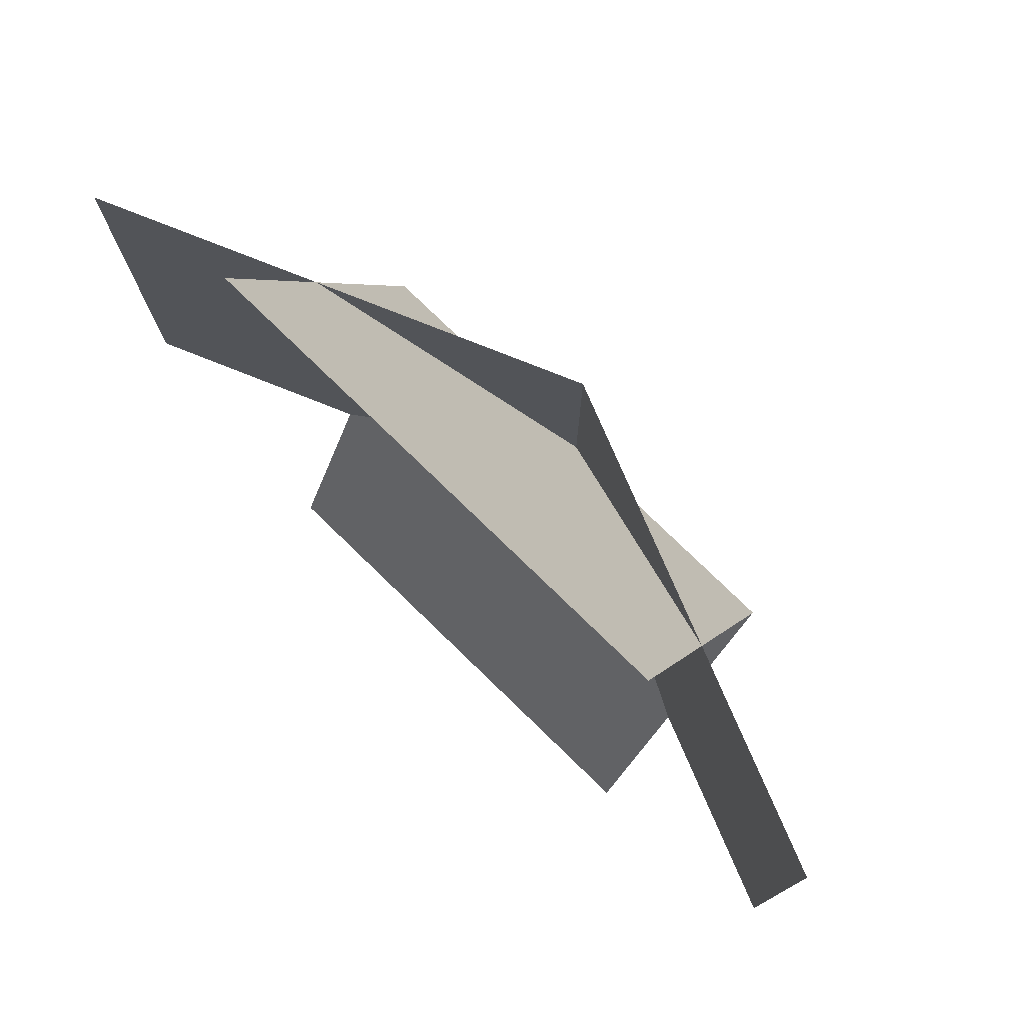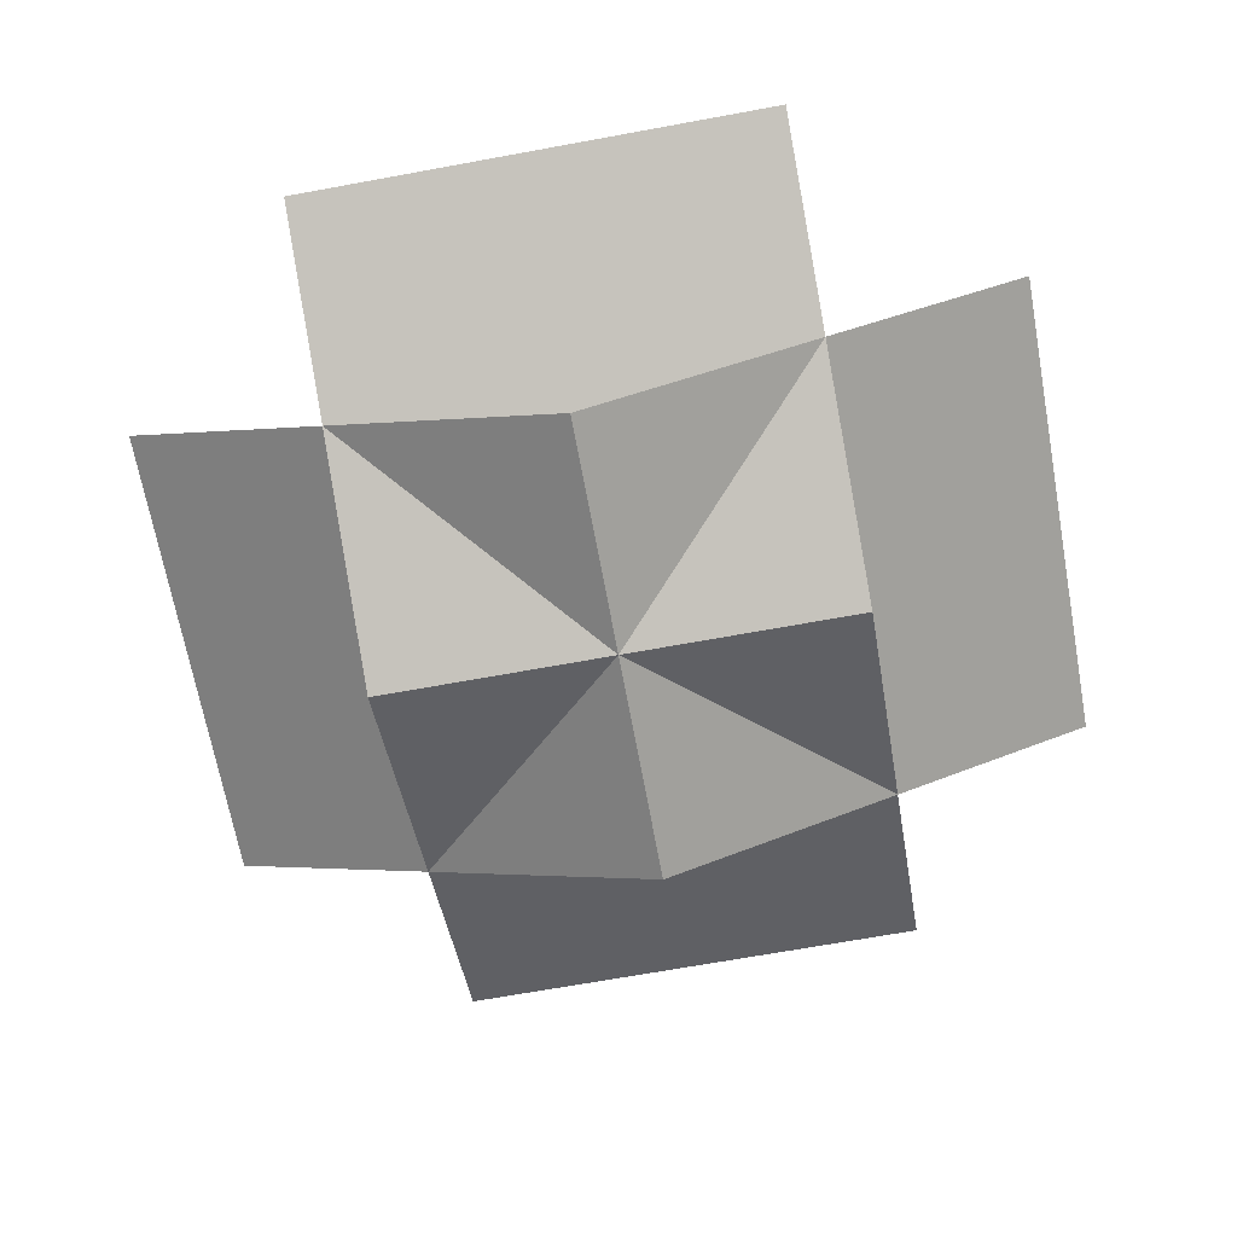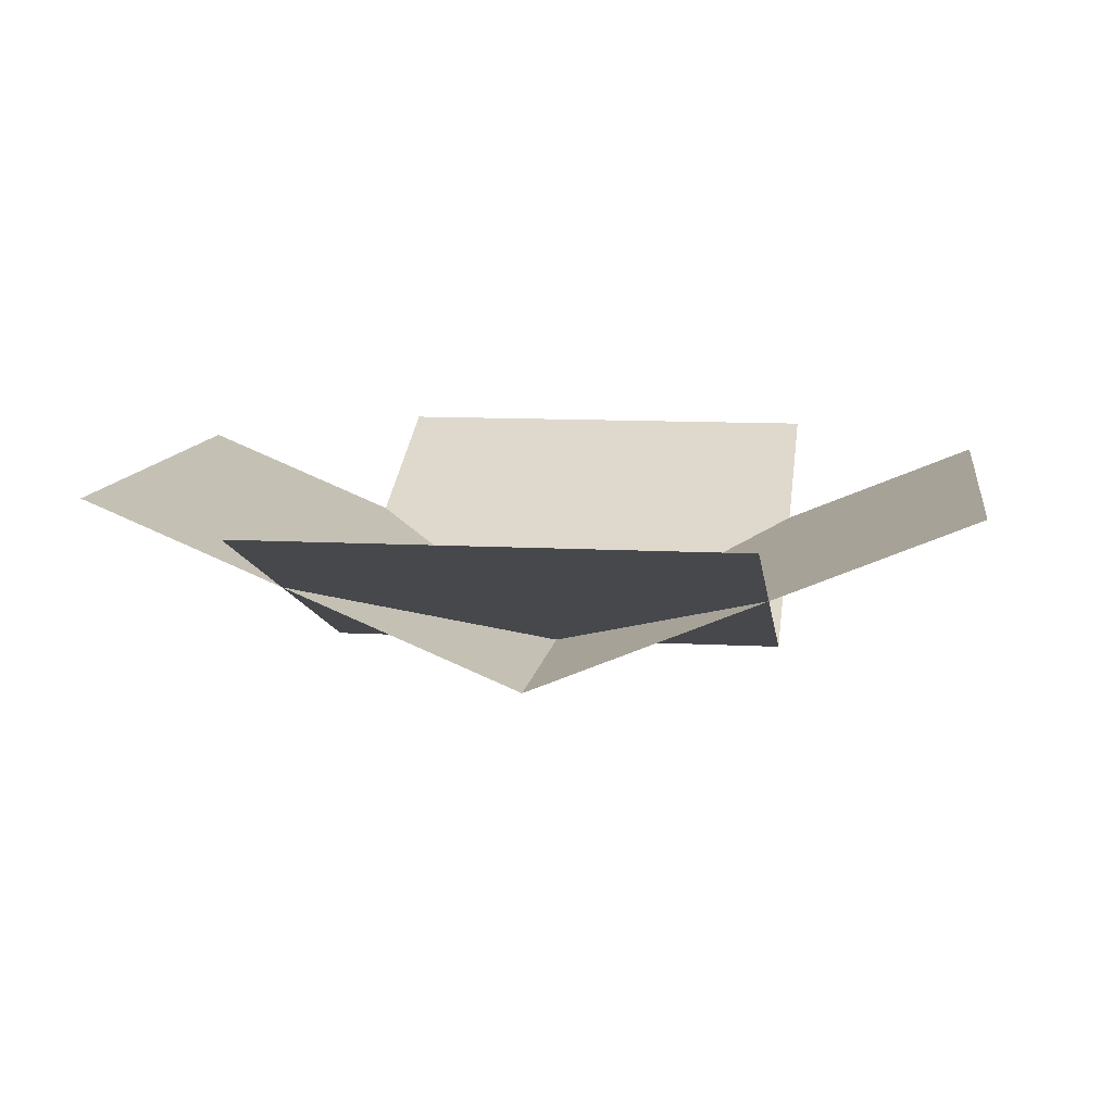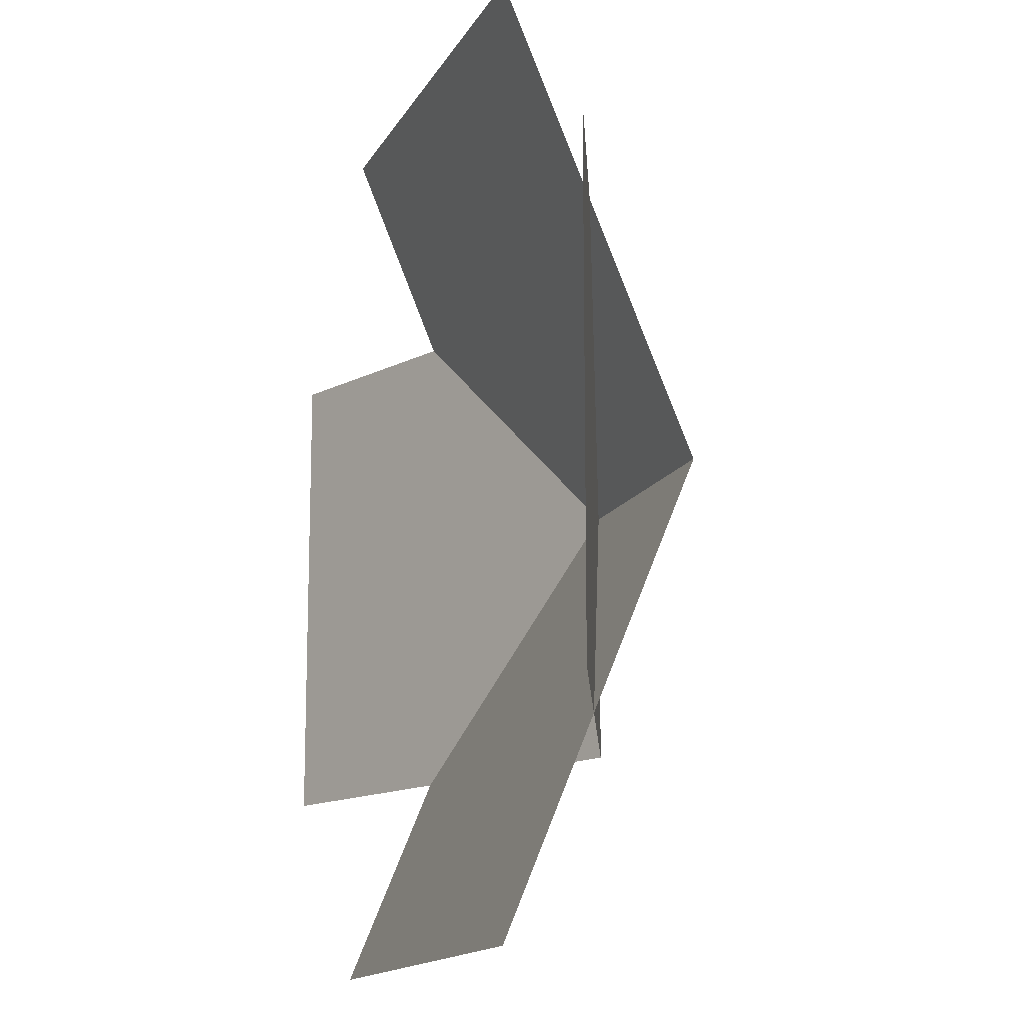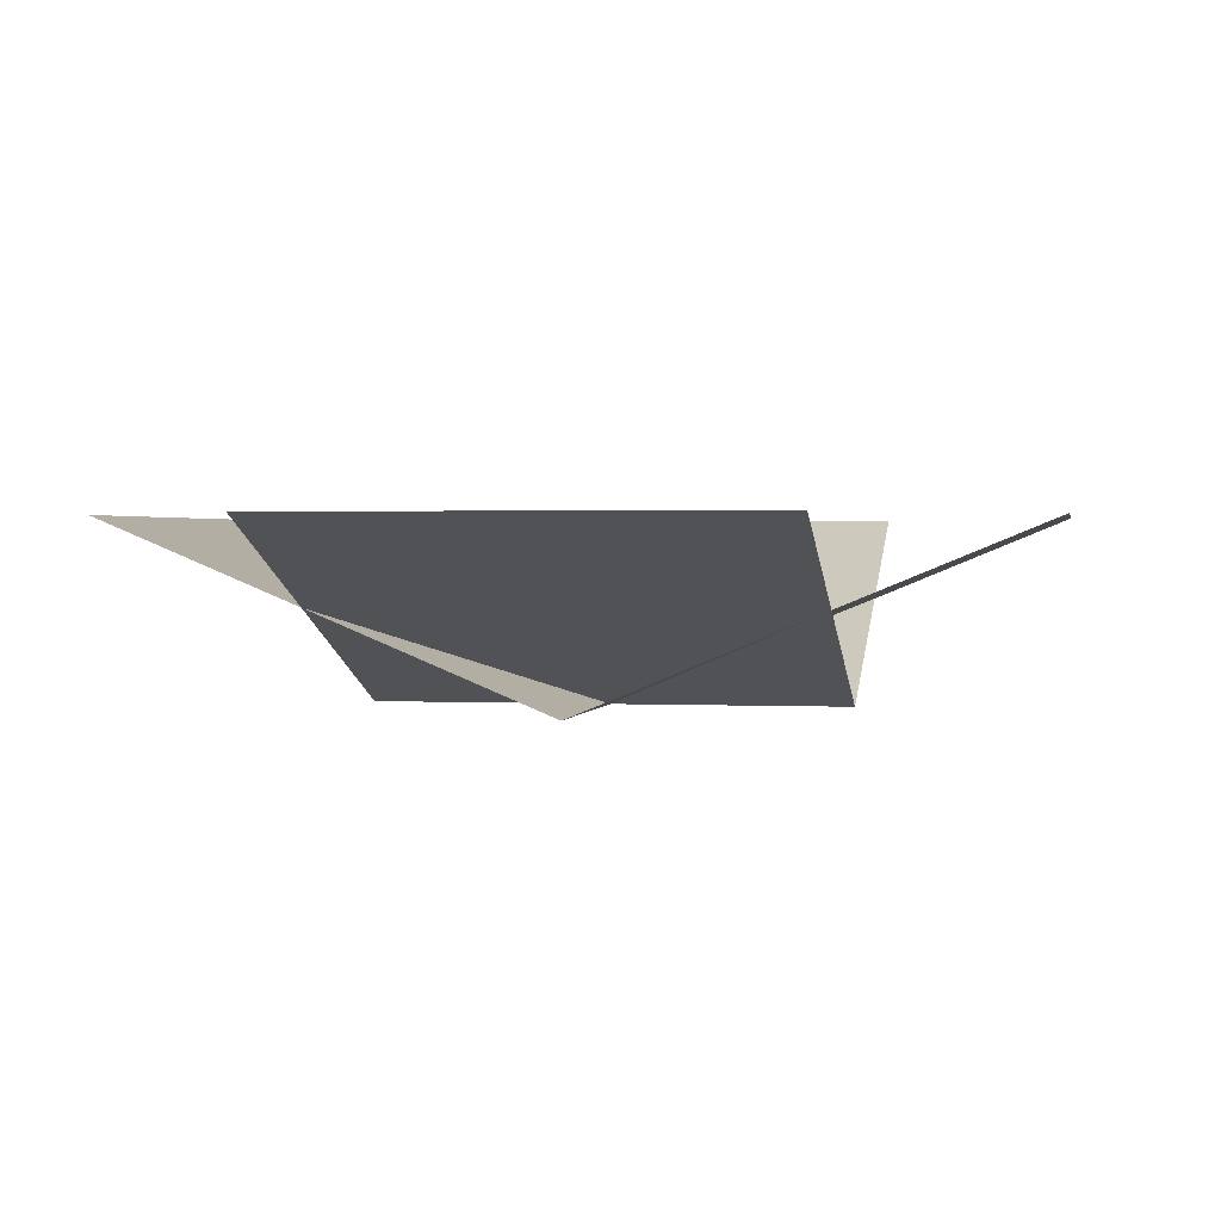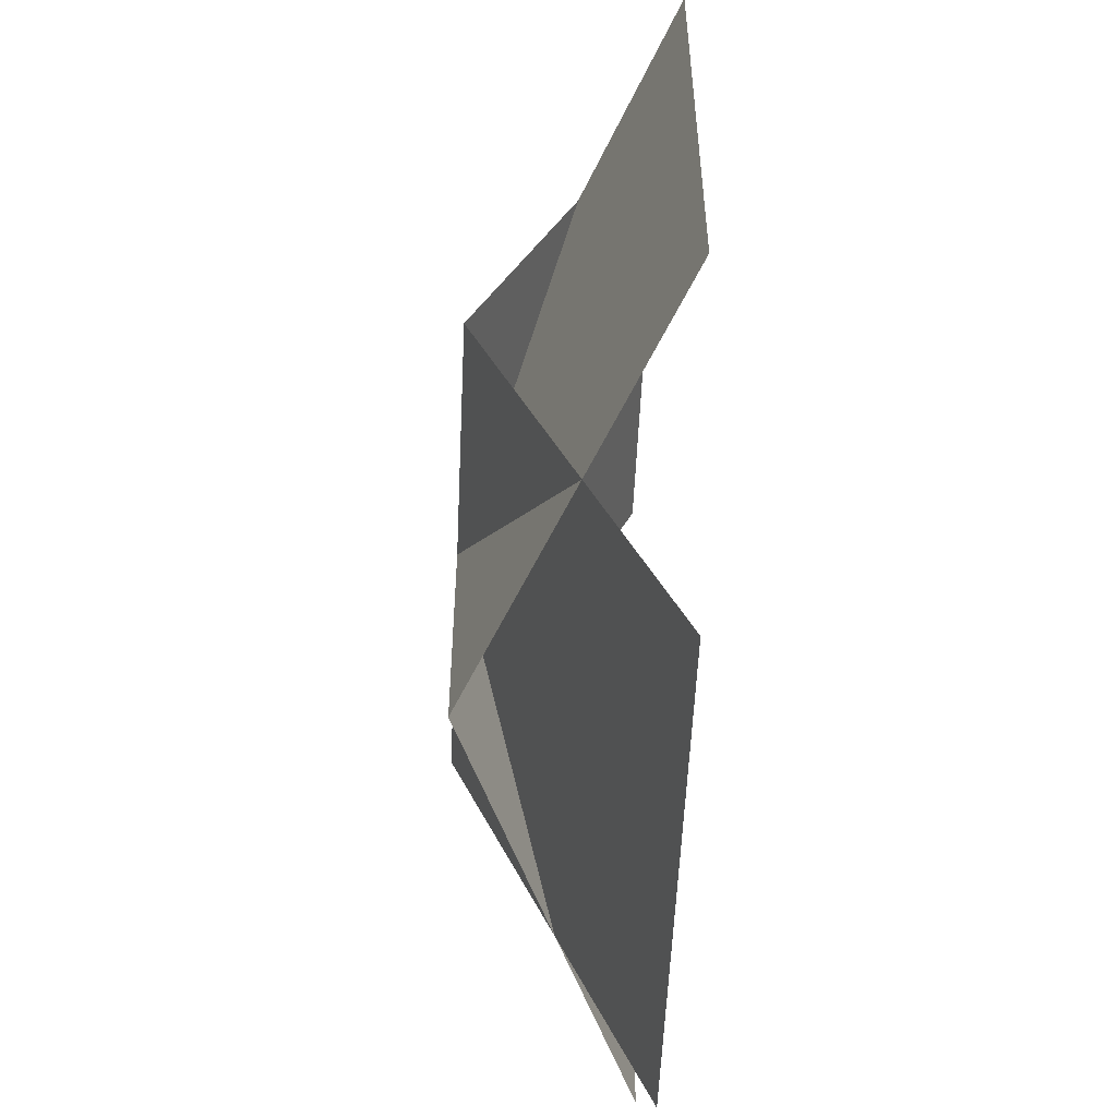
<metadata>
{"format":"obj","ext":"obj","renderer":"f3d","projection":"perspective","resolution":1024,"background":"white","views":[{"elev":77.8,"azim":-135.9,"up":"+Z"},{"elev":-68.2,"azim":-79.6,"up":"+Y"},{"elev":10.7,"azim":-81.9,"up":"+Y"},{"elev":-14.3,"azim":-109.2,"up":"+Z"},{"elev":1.5,"azim":100.5,"up":"+Y"},{"elev":-55.6,"azim":87.4,"up":"+Z"}]}
</metadata>
<code>
o cube
v 0.5 0 0
v 0.5 0.3827 -0.9239
v 0.5 0 0
v 0.5 0.3827 -0.9239
v -0.5 0.3827 -0.9239
v -0.5 0 0
v -0.5 0.3827 -0.9239
v -0.5 0 0
g Tuft
f 4 7 5 2
f 3 4 2 1
f 8 3 1 6
f 7 8 6 5
f 6 1 2 5
f 7 4 3 8
o cube
v 0 0 0.5
v 0.9239 0.3827 0.5
v 0 0 0.5
v 0.9239 0.3827 0.5
v 0.9239 0.3827 -0.5
v 0 0 -0.5
v 0.9239 0.3827 -0.5
v 0 0 -0.5
g Tuft
f 12 15 13 10
f 11 12 10 9
f 16 11 9 14
f 15 16 14 13
f 14 9 10 13
f 15 12 11 16
o cube
v -0.5 0 0
v -0.5 0.3827 0.9239
v -0.5 0 0
v -0.5 0.3827 0.9239
v 0.5 0.3827 0.9239
v 0.5 0 0
v 0.5 0.3827 0.9239
v 0.5 0 0
g Tuft
f 20 23 21 18
f 19 20 18 17
f 24 19 17 22
f 23 24 22 21
f 22 17 18 21
f 23 20 19 24
o cube
v 0 0 -0.5
v -0.9239 0.3827 -0.5
v 0 0 -0.5
v -0.9239 0.3827 -0.5
v -0.9239 0.3827 0.5
v 0 0 0.5
v -0.9239 0.3827 0.5
v 0 0 0.5
g Tuft
f 28 31 29 26
f 27 28 26 25
f 32 27 25 30
f 31 32 30 29
f 30 25 26 29
f 31 28 27 32

</code>
